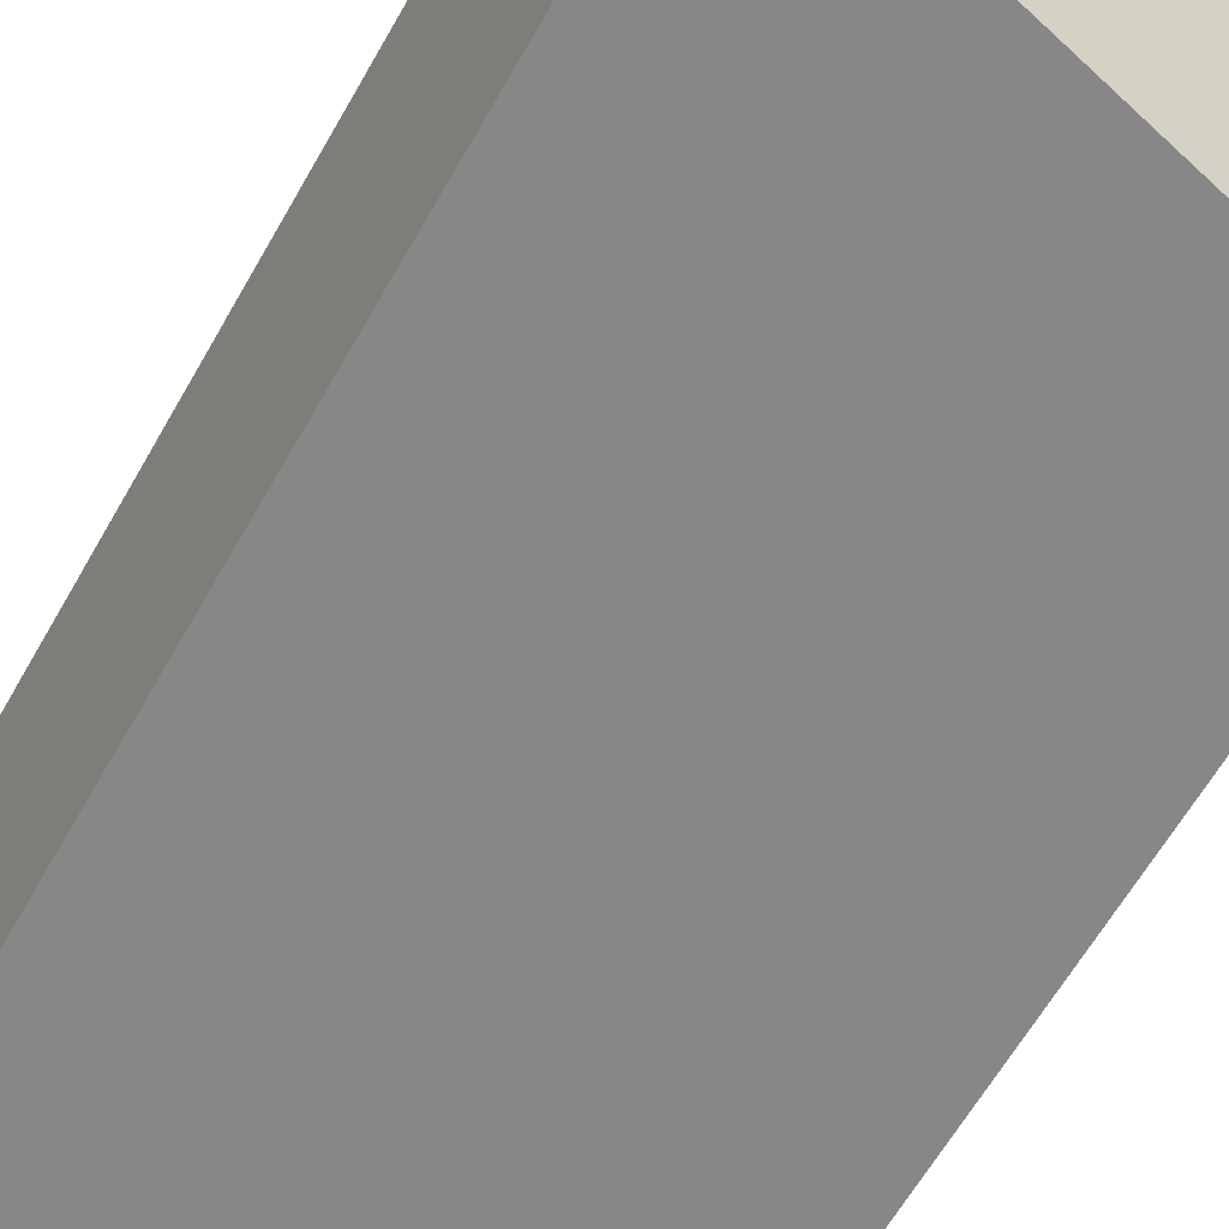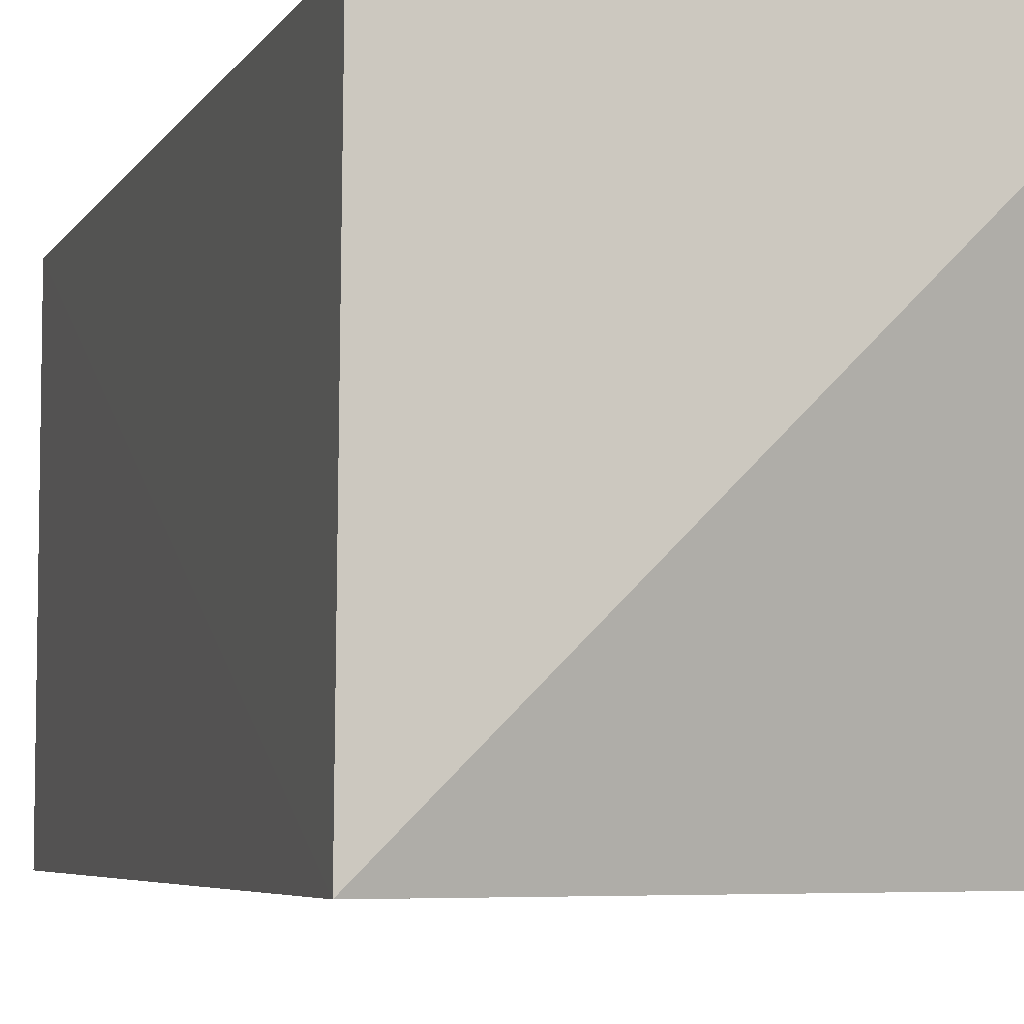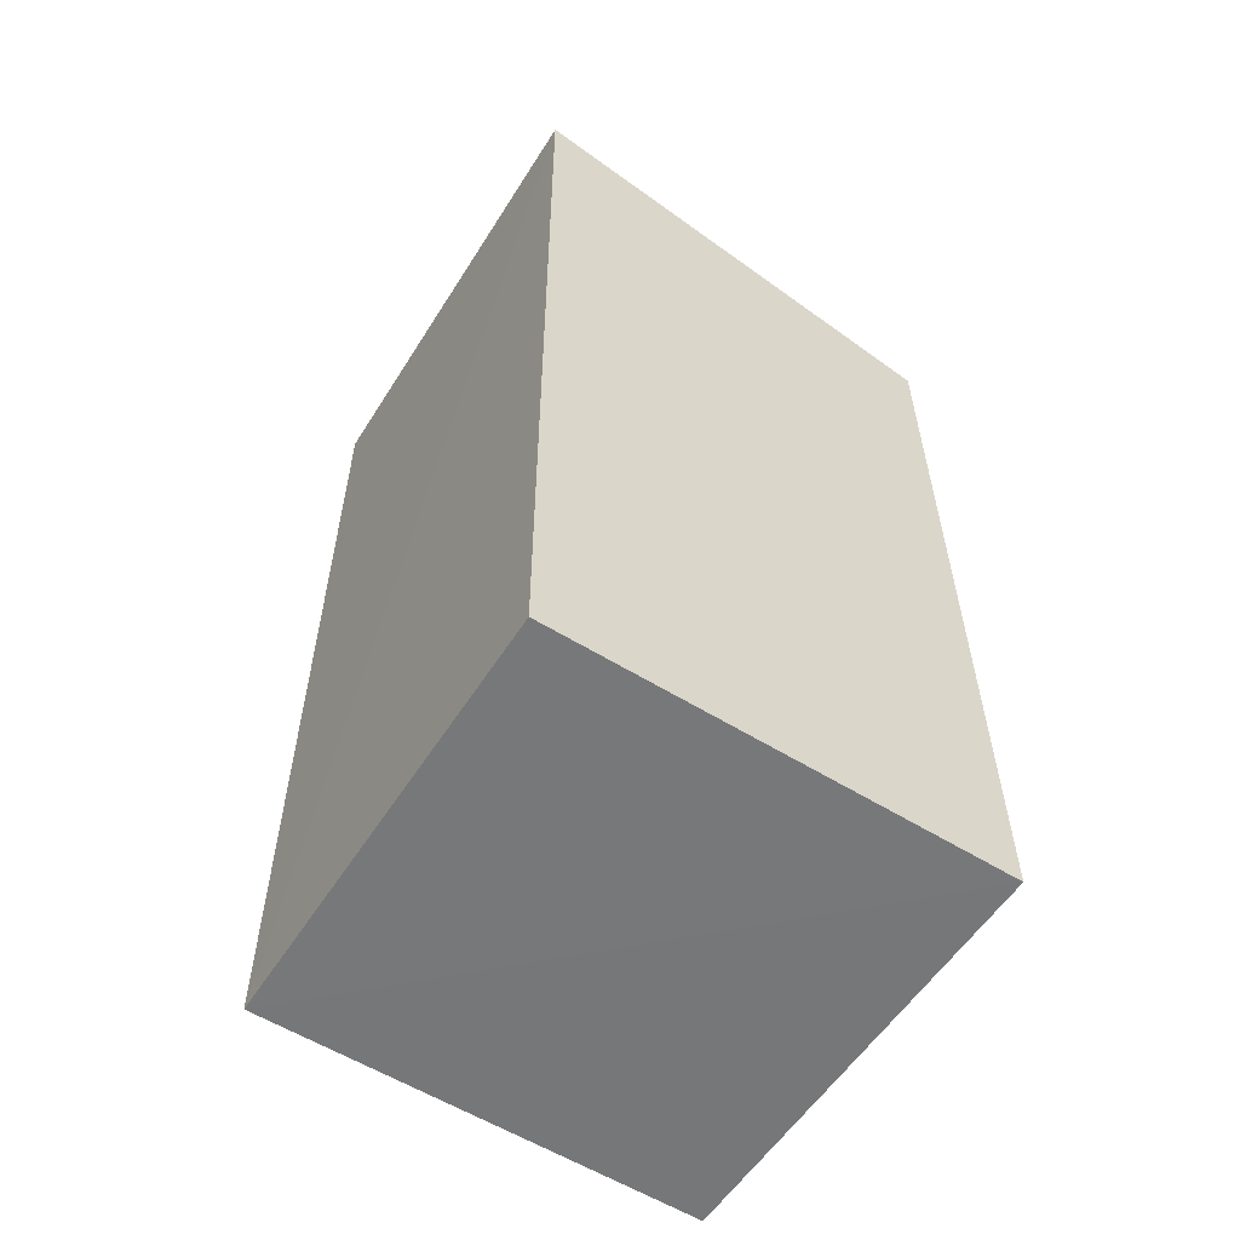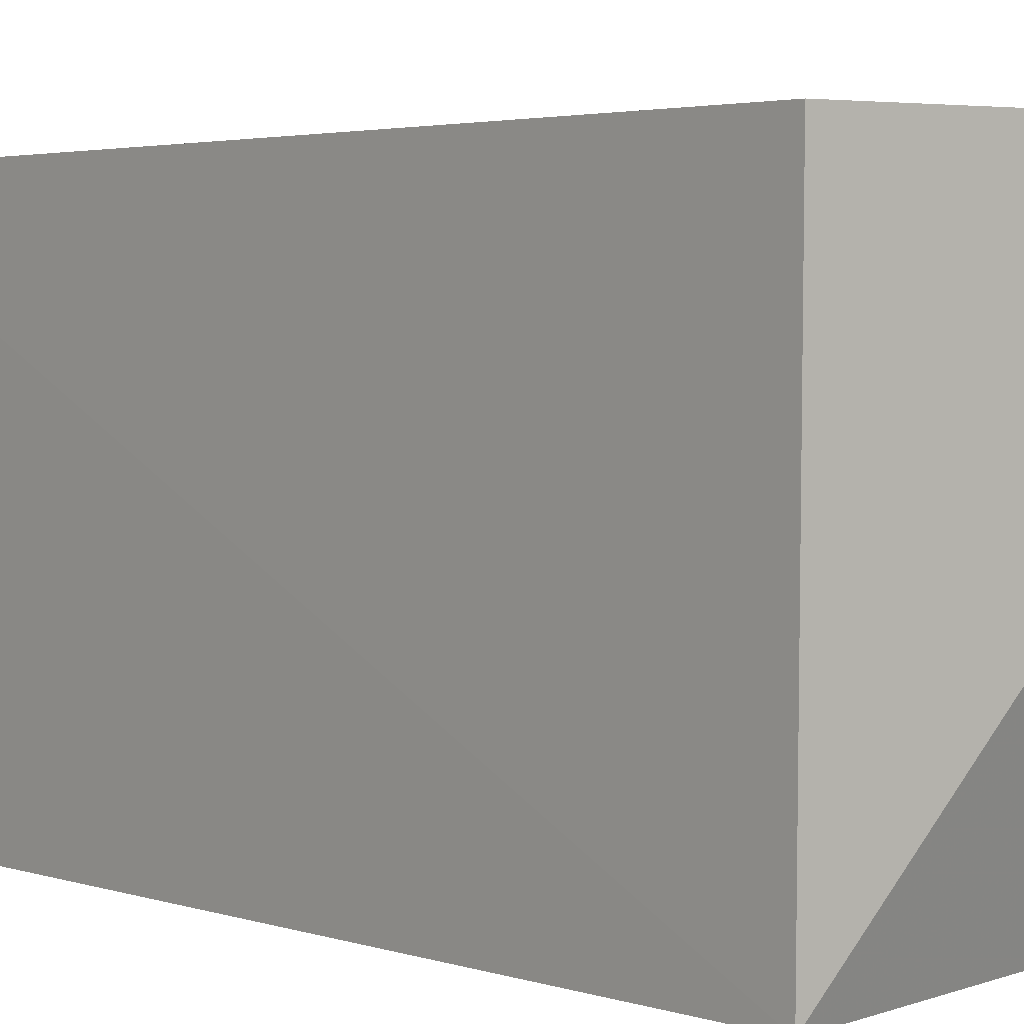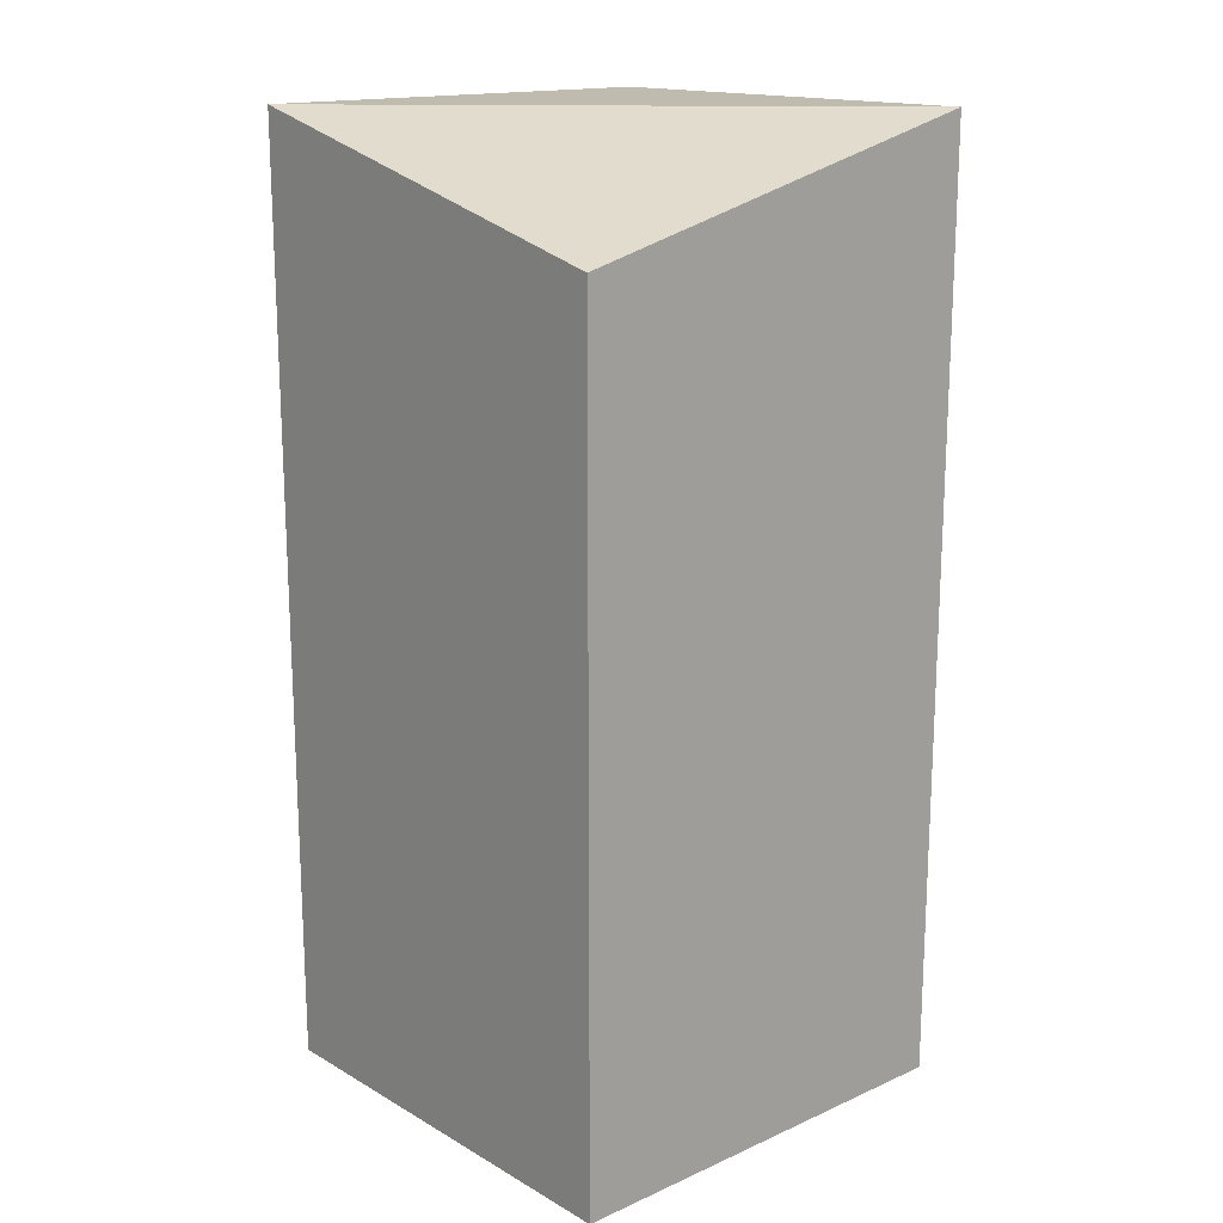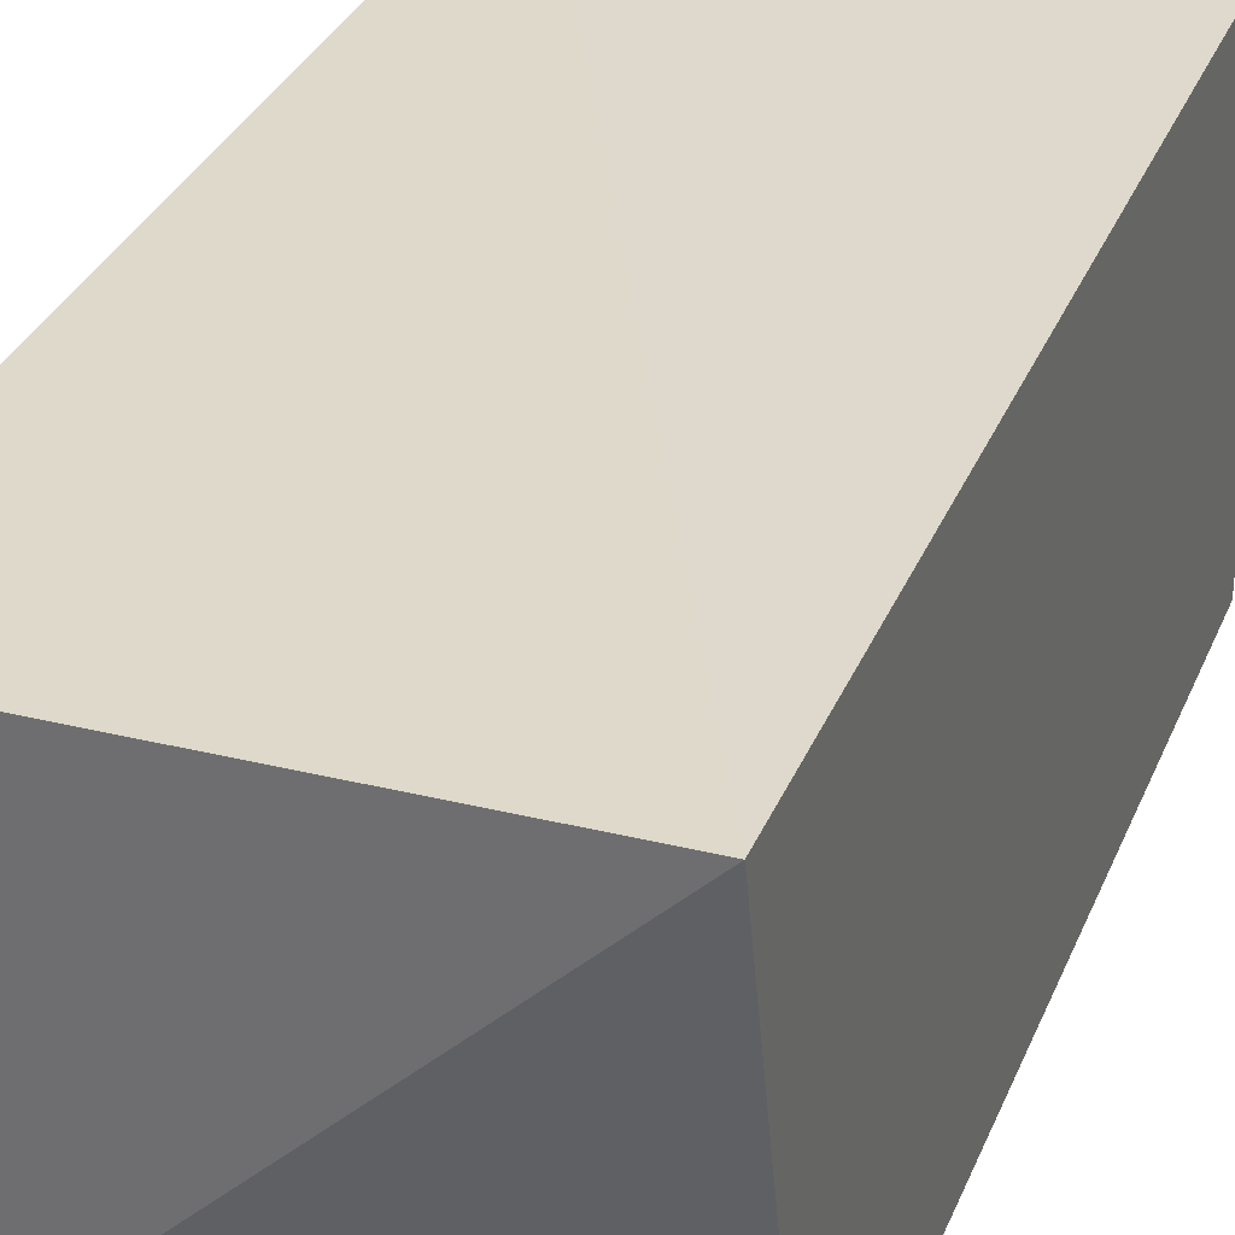
<metadata>
{"format":"obj","ext":"obj","renderer":"f3d","projection":"perspective","resolution":1024,"background":"white","views":[{"elev":-62.6,"azim":-29.6,"up":"+Y"},{"elev":-4.8,"azim":-16.0,"up":"+Y"},{"elev":-57.4,"azim":-32.5,"up":"+Z"},{"elev":2.9,"azim":-39.7,"up":"+Y"},{"elev":16.0,"azim":48.5,"up":"+Z"},{"elev":32.2,"azim":19.8,"up":"+Y"}]}
</metadata>
<code>
v -0.8032 0.8985 0.2042
v -0.8032 0.8032 0.1808
v -0.8032 0.8976 0.0009028
v -0.8972 0.8972 0.001303
v -0.8985 0.8032 0.2042
v -0.8032 0.8032 -0
v -0.8976 0.8976 0.2042
v -0.8976 0.8032 0.0009029
f 1 3 4
f 5 2 1
f 6 4 3
f 6 2 5
f 6 1 2
f 6 3 1
f 7 5 1
f 7 1 4
f 7 4 5
f 8 6 5
f 8 5 4
f 8 4 6

</code>
